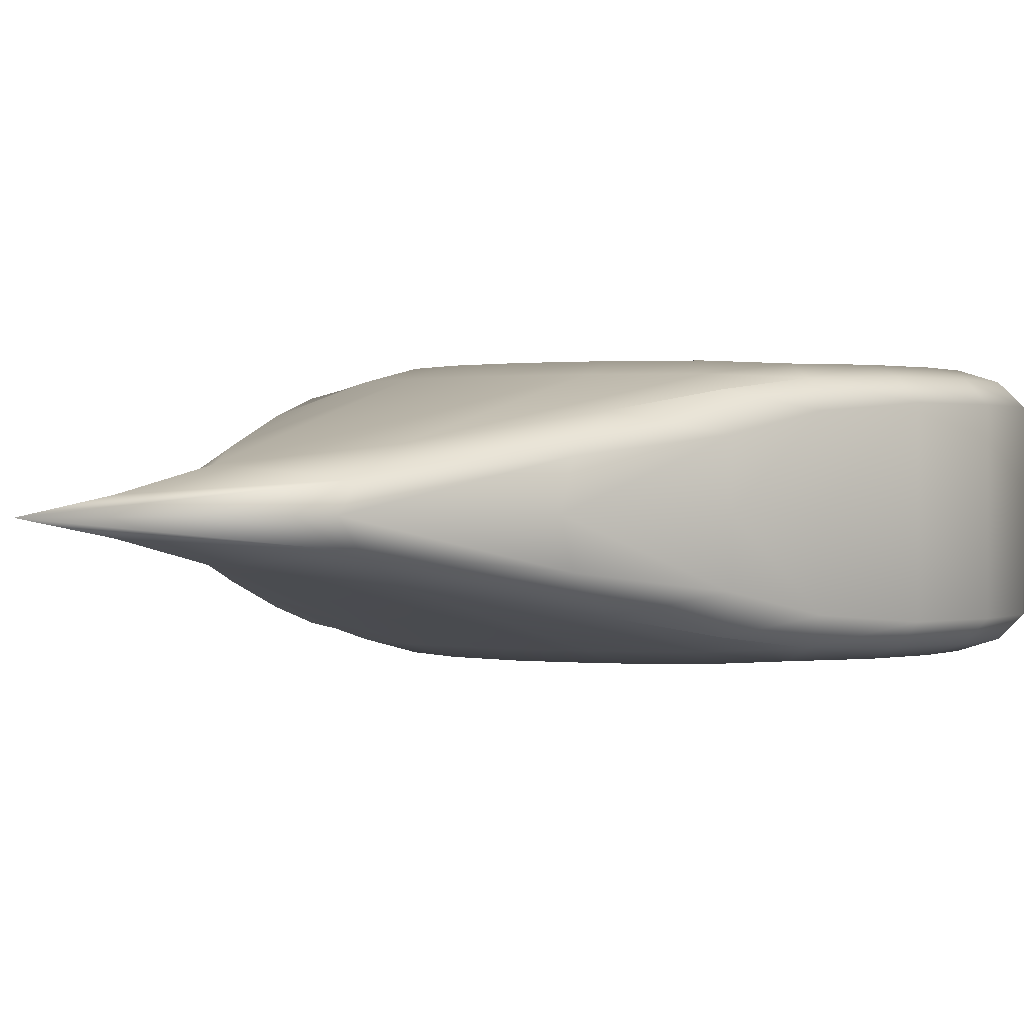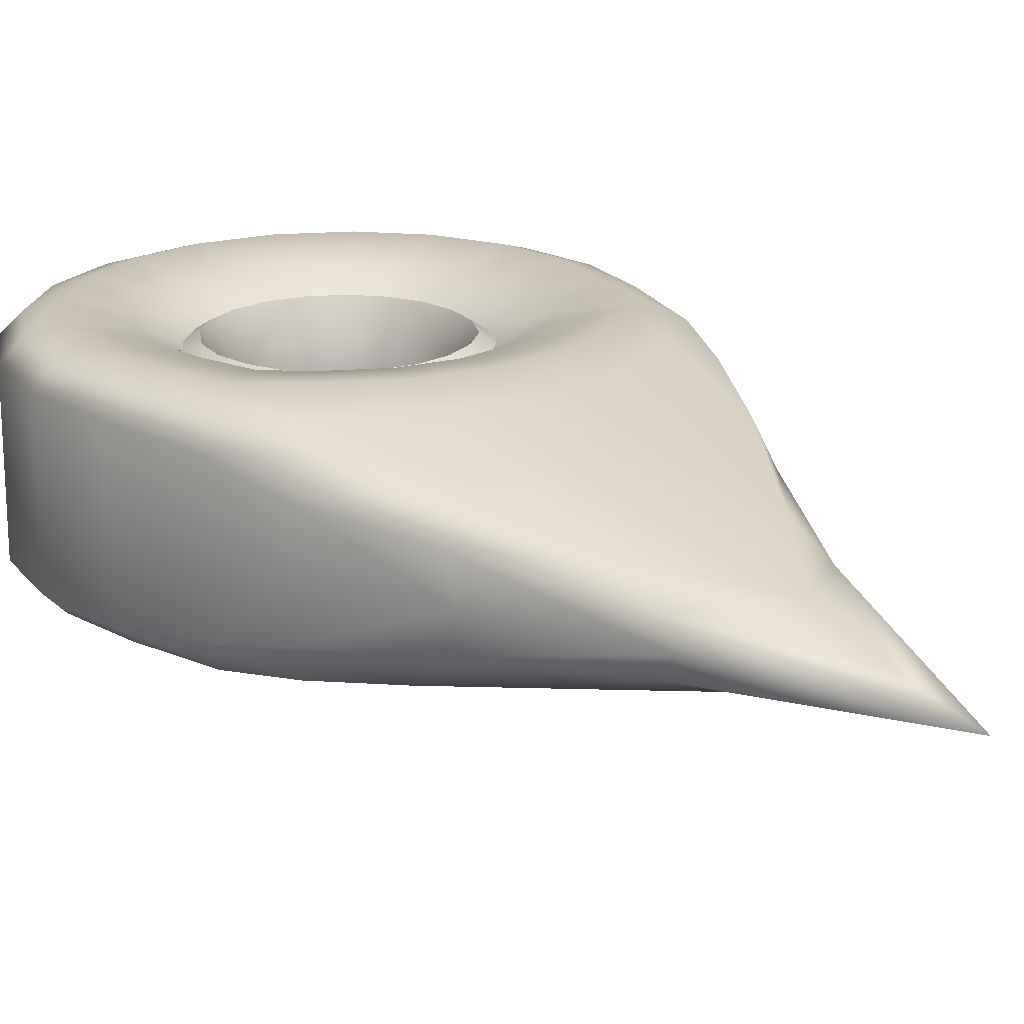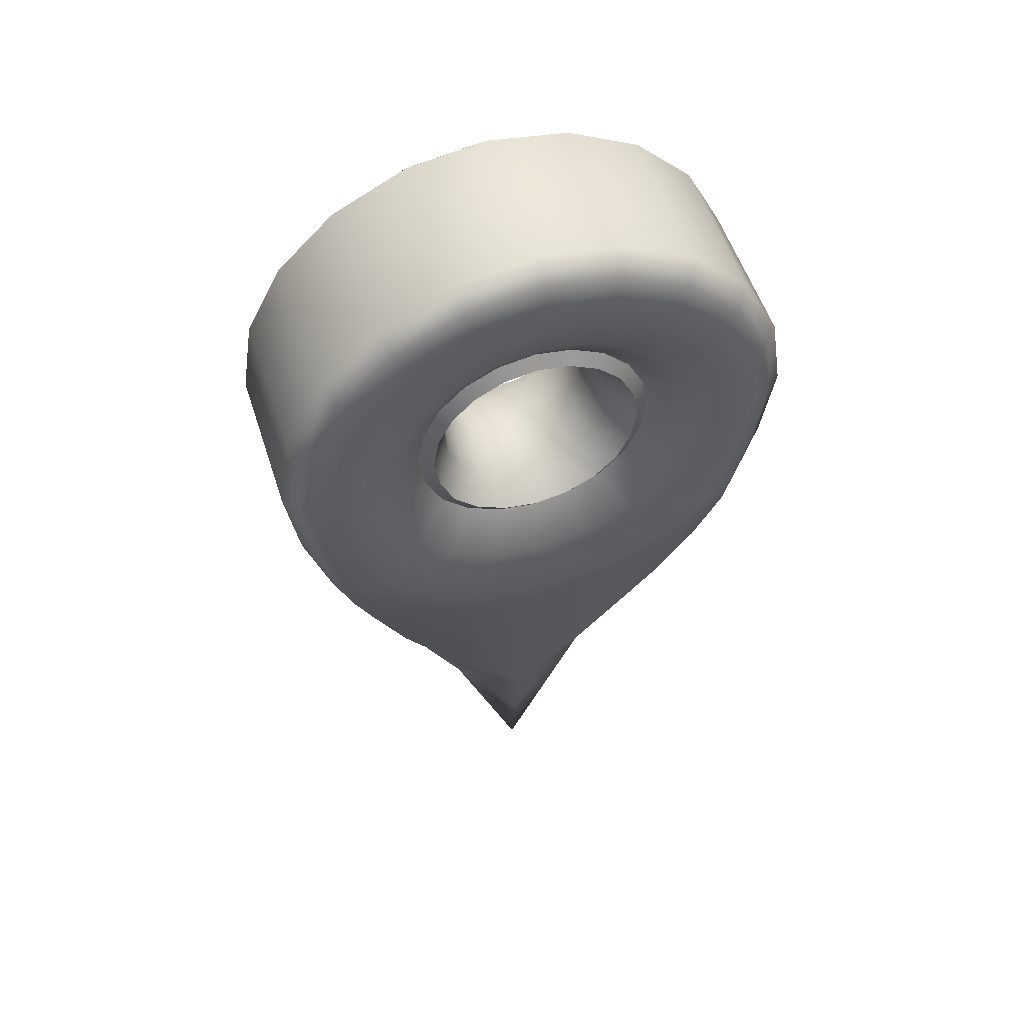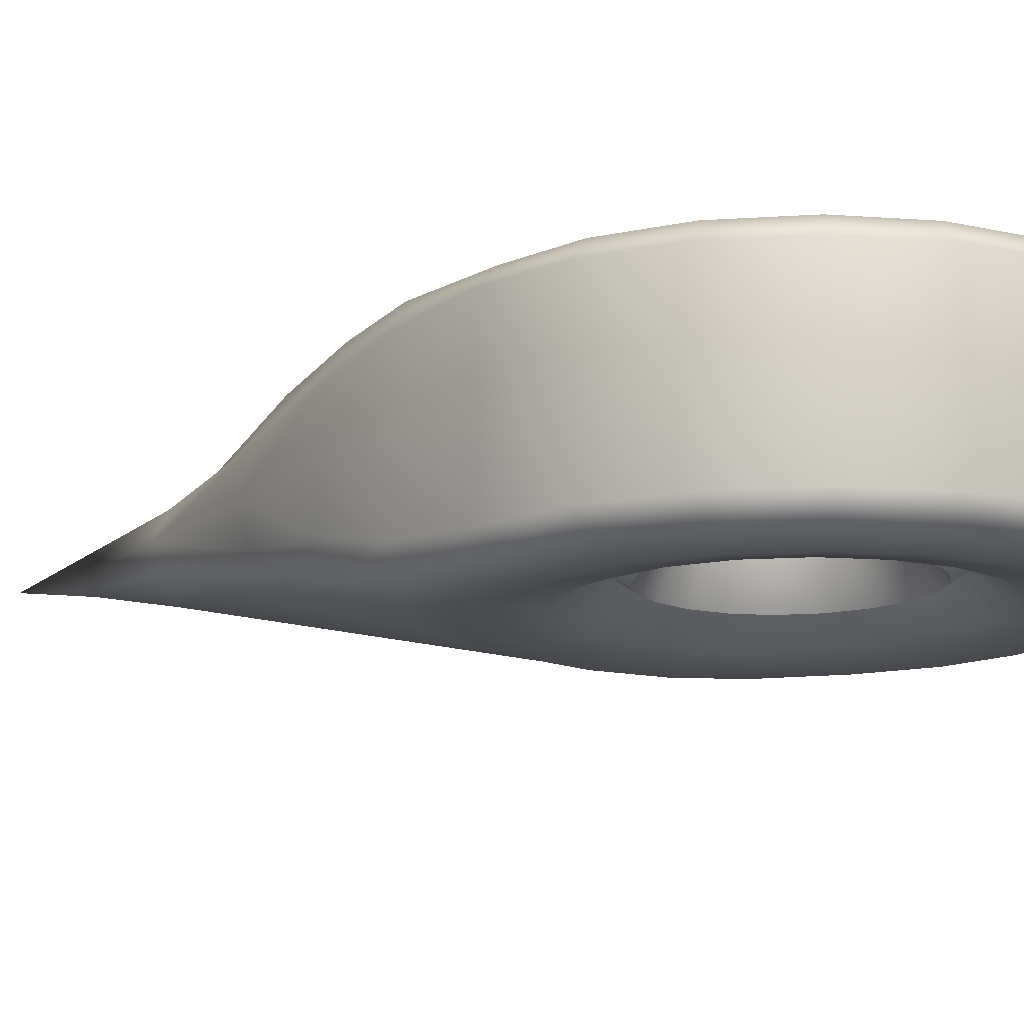
<metadata>
{"format":"obj","ext":"obj","renderer":"f3d","projection":"perspective","resolution":1024,"background":"white","views":[{"elev":0.5,"azim":36.8,"up":"+Z"},{"elev":19.5,"azim":-35.5,"up":"+Z"},{"elev":54.1,"azim":162.2,"up":"+Y"},{"elev":-13.3,"azim":125.6,"up":"+Z"}]}
</metadata>
<code>
g skinCluster1Set tweakSet1
v -29.36 77.81 -13.17
v -21.53 71.59 -13.56
v -11.32 66.39 -13.56
v 0 64.59 -13.56
v 0 118.1 -10.08
v -5.206 117.3 -10.1
v -9.91 114.9 -10.1
v -13.64 111.1 -10.09
v -16.04 106.4 -10.09
v -16.87 101.2 -10.08
v -16.05 95.97 -10.1
v -13.74 91.06 -10.05
v -9.991 87.45 -10.08
v -5.246 85.04 -10.08
v 0 84.19 -10.08
v 0 137.8 -10.93
v -0 135.2 -13.56
v -11.32 136 -10.93
v -10.49 133.5 -13.56
v -21.53 130.8 -10.93
v -19.96 128.7 -13.56
v -29.63 122.7 -10.93
v -27.47 121.2 -13.56
v -34.83 112.5 -10.93
v -32.29 111.7 -13.56
v -36.62 101.2 -10.93
v -33.95 101.2 -13.56
v -34.83 89.9 -10.93
v -32.25 90.45 -13.56
v -31.16 77.4 -9.922
v -27.82 66.56 -7.461
v -25.73 68.05 -11.87
v -20.07 51.6 -5.4
v -20.56 56.33 -9.67
v -10.58 32 -3.239
v -10.13 38.16 -6.421
v 0 11.88 -1.882
v 0 24.56 -4.579
v 0 137.8 -0
v -11.32 136 0
v -21.53 130.8 0
v -29.63 122.7 0
v -34.83 112.5 0
v -36.62 101.2 0
v -34.83 89.9 0
v -31.16 77.4 0
v -27.81 66.51 -2e-06
v -19.94 49.71 0
v -10.24 29.45 0
v 0 0 0
v 0 123 -13.62
v 0 130.9 -14.89
v -9.168 129.4 -14.9
v -6.728 121.9 -13.63
v -17.45 125.2 -14.9
v -12.8 118.8 -13.63
v -24.01 118.7 -14.9
v -17.63 114 -13.63
v -28.23 110.4 -14.9
v -20.72 108 -13.63
v -29.68 101.2 -14.89
v -21.79 101.2 -13.62
v -28.14 91.85 -14.92
v -20.73 94.38 -13.64
v -24.89 81.61 -14.8
v -18.6 86.94 -13.76
v -18.23 76.12 -15.08
v -13.59 82.5 -13.92
v -9.585 71.71 -15.08
v -7.139 79.22 -13.91
v -1e-06 70.17 -15.08
v 0 78.08 -13.91
v -29.36 77.81 13.17
v -21.53 71.59 13.56
v -11.32 66.39 13.56
v 0 64.59 13.56
v 0 118.1 10.08
v -5.206 117.3 10.1
v -9.91 114.9 10.1
v -13.64 111.1 10.09
v -16.04 106.4 10.09
v -16.87 101.2 10.08
v -16.05 95.97 10.1
v -13.74 91.06 10.05
v -9.991 87.45 10.08
v -5.246 85.04 10.08
v 0 84.19 10.08
v -0 137.8 10.93
v -0 135.2 13.56
v -11.32 136 10.93
v -10.49 133.5 13.56
v -21.53 130.8 10.93
v -19.96 128.7 13.56
v -29.63 122.7 10.93
v -27.47 121.2 13.56
v -34.83 112.5 10.93
v -32.29 111.7 13.56
v -36.62 101.2 10.93
v -33.95 101.2 13.56
v -34.83 89.9 10.93
v -32.25 90.45 13.56
v -31.16 77.4 9.922
v -27.82 66.56 7.461
v -25.73 68.05 11.87
v -20.07 51.6 5.4
v -20.56 56.33 9.67
v -10.58 32 3.239
v -10.13 38.16 6.421
v 0 11.88 1.882
v 0 24.56 4.579
v 0 123 13.62
v 0 130.9 14.89
v -9.168 129.4 14.9
v -6.728 121.9 13.63
v -17.45 125.2 14.9
v -12.8 118.8 13.63
v -24.01 118.7 14.9
v -17.63 114 13.63
v -28.23 110.4 14.9
v -20.72 108 13.63
v -29.68 101.2 14.89
v -21.79 101.2 13.62
v -28.14 91.85 14.92
v -20.73 94.38 13.64
v -24.89 81.61 14.8
v -18.6 86.94 13.76
v -18.23 76.12 15.08
v -13.59 82.5 13.92
v -9.585 71.71 15.08
v -7.139 79.22 13.91
v 0 70.17 15.08
v 0 78.08 13.91
v 29.36 77.81 -13.17
v 21.53 71.59 -13.56
v 11.32 66.39 -13.56
v 5.206 117.3 -10.1
v 9.91 114.9 -10.1
v 13.64 111.1 -10.09
v 16.04 106.4 -10.09
v 16.87 101.2 -10.08
v 16.05 95.97 -10.1
v 13.74 91.06 -10.05
v 9.991 87.45 -10.08
v 5.246 85.04 -10.08
v 11.32 136 -10.93
v 10.49 133.5 -13.56
v 21.53 130.8 -10.93
v 19.96 128.7 -13.56
v 29.63 122.7 -10.93
v 27.47 121.2 -13.56
v 34.83 112.5 -10.93
v 32.29 111.7 -13.56
v 36.62 101.2 -10.93
v 33.95 101.2 -13.56
v 34.83 89.9 -10.93
v 32.25 90.45 -13.56
v 31.16 77.4 -9.922
v 27.82 66.56 -7.461
v 25.73 68.05 -11.87
v 20.07 51.6 -5.4
v 20.56 56.33 -9.67
v 10.58 32 -3.239
v 10.13 38.16 -6.421
v 11.32 136 -0
v 21.53 130.8 -0
v 29.63 122.7 -0
v 34.83 112.5 -0
v 36.62 101.2 -0
v 34.83 89.9 -0
v 31.16 77.4 -0
v 27.81 66.51 -0
v 19.94 49.71 -0
v 10.24 29.45 -0
v 9.168 129.4 -14.9
v 6.728 121.9 -13.63
v 17.45 125.2 -14.9
v 12.8 118.8 -13.63
v 24.01 118.7 -14.9
v 17.63 114 -13.63
v 28.23 110.4 -14.9
v 20.72 108 -13.63
v 29.68 101.2 -14.89
v 21.79 101.2 -13.62
v 28.14 91.85 -14.92
v 20.73 94.38 -13.64
v 24.89 81.61 -14.8
v 18.6 86.94 -13.76
v 18.23 76.12 -15.08
v 13.59 82.5 -13.92
v 9.585 71.71 -15.08
v 7.139 79.22 -13.91
v 29.36 77.81 13.17
v 21.53 71.59 13.56
v 11.32 66.39 13.56
v 5.206 117.3 10.1
v 9.91 114.9 10.1
v 13.64 111.1 10.09
v 16.04 106.4 10.09
v 16.87 101.2 10.08
v 16.05 95.97 10.1
v 13.74 91.06 10.05
v 9.991 87.45 10.08
v 5.246 85.04 10.08
v 11.32 136 10.93
v 10.49 133.5 13.56
v 21.53 130.8 10.93
v 19.96 128.7 13.56
v 29.63 122.7 10.93
v 27.47 121.2 13.56
v 34.83 112.5 10.93
v 32.29 111.7 13.56
v 36.62 101.2 10.93
v 33.95 101.2 13.56
v 34.83 89.9 10.93
v 32.25 90.45 13.56
v 31.16 77.4 9.922
v 27.82 66.56 7.461
v 25.73 68.05 11.87
v 20.07 51.6 5.4
v 20.56 56.33 9.67
v 10.58 32 3.239
v 10.13 38.16 6.421
v 9.168 129.4 14.9
v 6.728 121.9 13.63
v 17.45 125.2 14.9
v 12.8 118.8 13.63
v 24.01 118.7 14.9
v 17.63 114 13.63
v 28.23 110.4 14.9
v 20.72 108 13.63
v 29.68 101.2 14.89
v 21.79 101.2 13.62
v 28.14 91.85 14.92
v 20.73 94.38 13.64
v 24.89 81.61 14.8
v 18.6 86.94 13.76
v 18.23 76.12 15.08
v 13.59 82.5 13.92
v 9.585 71.71 15.08
v 7.139 79.22 13.91
v -0 113.5 -7.033
v 0 116.2 -11.3
v -3.778 112.9 -7.058
v -4.615 115.5 -11.32
v -7.198 111.1 -7.058
v -8.791 113.3 -11.32
v -9.911 108.4 -7.058
v -12.1 110 -11.31
v -11.65 105 -7.058
v -14.23 105.8 -11.31
v -12.26 101.2 -7.033
v -14.97 101.2 -11.3
v -11.66 97.41 -7.069
v -14.24 96.54 -11.34
v -9.918 93.99 -7.091
v -12.23 92.15 -11.32
v -7.212 91.29 -7.092
v -8.904 88.97 -11.36
v -3.782 89.54 -7.087
v -4.665 86.82 -11.35
v 0 88.94 -7.091
v 0 86.06 -11.36
v -4.615 115.5 11.32
v 0 116.2 11.3
v -3.778 112.9 7.058
v -0 113.5 7.033
v -8.791 113.3 11.32
v -7.198 111.1 7.058
v -12.1 110 11.31
v -9.911 108.4 7.058
v -14.23 105.8 11.31
v -11.65 105 7.058
v -14.97 101.2 11.3
v -12.26 101.2 7.033
v -14.24 96.54 11.34
v -11.66 97.41 7.069
v -12.23 92.15 11.32
v -9.918 93.99 7.091
v -8.904 88.97 11.36
v -7.212 91.29 7.092
v -4.665 86.82 11.35
v -3.782 89.54 7.087
v -1e-06 86.06 11.36
v -1e-06 88.94 7.091
v 4.615 115.5 -11.32
v 3.778 112.9 -7.058
v 8.791 113.3 -11.32
v 7.198 111.1 -7.058
v 12.1 110 -11.31
v 9.911 108.4 -7.058
v 14.23 105.8 -11.31
v 11.65 105 -7.058
v 14.97 101.2 -11.3
v 12.26 101.2 -7.033
v 14.24 96.54 -11.34
v 11.66 97.41 -7.069
v 12.23 92.15 -11.32
v 9.918 93.99 -7.091
v 8.904 88.97 -11.36
v 7.212 91.29 -7.092
v 4.665 86.82 -11.35
v 3.782 89.54 -7.087
v 3.778 112.9 7.058
v 4.615 115.5 11.32
v 7.198 111.1 7.058
v 8.791 113.3 11.32
v 9.911 108.4 7.058
v 12.1 110 11.31
v 11.65 105 7.058
v 14.23 105.8 11.31
v 12.26 101.2 7.033
v 14.97 101.2 11.3
v 11.66 97.41 7.069
v 14.24 96.54 11.34
v 9.918 93.99 7.091
v 12.23 92.15 11.32
v 7.212 91.29 7.092
v 8.904 88.97 11.36
v 3.782 89.54 7.087
v 4.665 86.82 11.35
v -3.337 90.92 1e-06
v -1e-06 90.38 1e-06
v -6.358 92.45 -0
v -8.755 94.85 -1e-06
v -10.29 97.86 -1e-06
v -10.83 101.2 -1e-06
v -10.29 104.6 -0
v -8.755 107.6 0
v -6.358 110 0
v -3.338 111.5 0
v -0 112 0
v 3.338 111.5 -1e-06
v 6.358 110 -1e-06
v 8.755 107.6 -0
v 10.29 104.6 0
v 10.83 101.2 -0
v 10.29 97.86 -0
v 8.755 94.85 -0
v 6.358 92.45 0
v 3.337 90.92 -0
g pCylinder1
f 242 241 243 244
f 244 243 245 246
f 246 245 247 248
f 248 247 249 250
f 250 249 251 252
f 252 251 253 254
f 254 253 255 256
f 256 255 257 258
f 258 257 259 260
f 260 259 261 262
f 16 17 19 18
f 18 19 21 20
f 20 21 23 22
f 22 23 25 24
f 24 25 27 26
f 26 27 29 28
f 28 29 1 30
f 30 1 32 31
f 31 32 34 33
f 33 34 36 35
f 35 36 38 37
f 1 2 34 32
f 2 3 36 34
f 3 4 38 36
f 16 18 40 39
f 18 20 41 40
f 20 22 42 41
f 22 24 43 42
f 24 26 44 43
f 26 28 45 44
f 46 45 28 30
f 30 31 47 46
f 31 33 48 47
f 33 35 49 48
f 35 37 50 49
f 52 51 54 53
f 53 54 56 55
f 55 56 58 57
f 57 58 60 59
f 59 60 62 61
f 61 62 64 63
f 63 64 66 65
f 65 66 68 67
f 67 68 70 69
f 69 70 72 71
f 2 1 65 67
f 3 2 67 69
f 4 3 69 71
f 19 17 52 53
f 21 19 53 55
f 23 21 55 57
f 25 23 57 59
f 27 25 59 61
f 29 27 61 63
f 1 29 63 65
f 54 51 5 6
f 56 54 6 7
f 58 56 7 8
f 60 58 8 9
f 62 60 9 10
f 64 62 10 11
f 66 64 11 12
f 68 66 12 13
f 70 68 13 14
f 72 70 14 15
f 264 263 265 266
f 263 267 268 265
f 267 269 270 268
f 269 271 272 270
f 271 273 274 272
f 273 275 276 274
f 275 277 278 276
f 277 279 280 278
f 279 281 282 280
f 281 283 284 282
f 88 90 91 89
f 90 92 93 91
f 92 94 95 93
f 94 96 97 95
f 96 98 99 97
f 98 100 101 99
f 100 102 73 101
f 102 103 104 73
f 103 105 106 104
f 105 107 108 106
f 107 109 110 108
f 73 104 106 74
f 74 106 108 75
f 75 108 110 76
f 88 39 40 90
f 90 40 41 92
f 92 41 42 94
f 94 42 43 96
f 96 43 44 98
f 98 44 45 100
f 46 102 100 45
f 102 46 47 103
f 103 47 48 105
f 105 48 49 107
f 107 49 50 109
f 112 113 114 111
f 113 115 116 114
f 115 117 118 116
f 117 119 120 118
f 119 121 122 120
f 121 123 124 122
f 123 125 126 124
f 125 127 128 126
f 127 129 130 128
f 129 131 132 130
f 74 127 125 73
f 75 129 127 74
f 76 131 129 75
f 91 113 112 89
f 93 115 113 91
f 95 117 115 93
f 97 119 117 95
f 99 121 119 97
f 101 123 121 99
f 73 125 123 101
f 114 78 77 111
f 116 79 78 114
f 118 80 79 116
f 120 81 80 118
f 122 82 81 120
f 124 83 82 122
f 126 84 83 124
f 128 85 84 126
f 130 86 85 128
f 132 87 86 130
f 242 285 286 241
f 285 287 288 286
f 287 289 290 288
f 289 291 292 290
f 291 293 294 292
f 293 295 296 294
f 295 297 298 296
f 297 299 300 298
f 299 301 302 300
f 301 262 261 302
f 16 145 146 17
f 145 147 148 146
f 147 149 150 148
f 149 151 152 150
f 151 153 154 152
f 153 155 156 154
f 155 157 133 156
f 157 158 159 133
f 158 160 161 159
f 160 162 163 161
f 162 37 38 163
f 133 159 161 134
f 134 161 163 135
f 135 163 38 4
f 16 39 164 145
f 145 164 165 147
f 147 165 166 149
f 149 166 167 151
f 151 167 168 153
f 153 168 169 155
f 170 157 155 169
f 157 170 171 158
f 158 171 172 160
f 160 172 173 162
f 162 173 50 37
f 52 174 175 51
f 174 176 177 175
f 176 178 179 177
f 178 180 181 179
f 180 182 183 181
f 182 184 185 183
f 184 186 187 185
f 186 188 189 187
f 188 190 191 189
f 190 71 72 191
f 134 188 186 133
f 135 190 188 134
f 4 71 190 135
f 146 174 52 17
f 148 176 174 146
f 150 178 176 148
f 152 180 178 150
f 154 182 180 152
f 156 184 182 154
f 133 186 184 156
f 175 136 5 51
f 177 137 136 175
f 179 138 137 177
f 181 139 138 179
f 183 140 139 181
f 185 141 140 183
f 187 142 141 185
f 189 143 142 187
f 191 144 143 189
f 72 15 144 191
f 264 266 303 304
f 304 303 305 306
f 306 305 307 308
f 308 307 309 310
f 310 309 311 312
f 312 311 313 314
f 314 313 315 316
f 316 315 317 318
f 318 317 319 320
f 320 319 284 283
f 88 89 205 204
f 204 205 207 206
f 206 207 209 208
f 208 209 211 210
f 210 211 213 212
f 212 213 215 214
f 214 215 192 216
f 216 192 218 217
f 217 218 220 219
f 219 220 222 221
f 221 222 110 109
f 192 193 220 218
f 193 194 222 220
f 194 76 110 222
f 88 204 164 39
f 204 206 165 164
f 206 208 166 165
f 208 210 167 166
f 210 212 168 167
f 212 214 169 168
f 170 169 214 216
f 216 217 171 170
f 217 219 172 171
f 219 221 173 172
f 221 109 50 173
f 112 111 224 223
f 223 224 226 225
f 225 226 228 227
f 227 228 230 229
f 229 230 232 231
f 231 232 234 233
f 233 234 236 235
f 235 236 238 237
f 237 238 240 239
f 239 240 132 131
f 193 192 235 237
f 194 193 237 239
f 76 194 239 131
f 205 89 112 223
f 207 205 223 225
f 209 207 225 227
f 211 209 227 229
f 213 211 229 231
f 215 213 231 233
f 192 215 233 235
f 224 111 77 195
f 226 224 195 196
f 228 226 196 197
f 230 228 197 198
f 232 230 198 199
f 234 232 199 200
f 236 234 200 201
f 238 236 201 202
f 240 238 202 203
f 132 240 203 87
f 261 259 321 322
f 259 257 323 321
f 257 255 324 323
f 255 253 325 324
f 253 251 326 325
f 251 249 327 326
f 249 247 328 327
f 247 245 329 328
f 245 243 330 329
f 243 241 331 330
f 241 286 332 331
f 286 288 333 332
f 288 290 334 333
f 290 292 335 334
f 292 294 336 335
f 294 296 337 336
f 296 298 338 337
f 298 300 339 338
f 300 302 340 339
f 302 261 322 340
f 322 321 282 284
f 340 322 284 319
f 339 340 319 317
f 338 339 317 315
f 337 338 315 313
f 336 337 313 311
f 335 336 311 309
f 334 335 309 307
f 333 334 307 305
f 332 333 305 303
f 331 332 303 266
f 330 331 266 265
f 329 330 265 268
f 328 329 268 270
f 327 328 270 272
f 326 327 272 274
f 325 326 274 276
f 324 325 276 278
f 323 324 278 280
f 321 323 280 282
f 6 5 242 244
f 7 6 244 246
f 8 7 246 248
f 9 8 248 250
f 10 9 250 252
f 11 10 252 254
f 12 11 254 256
f 13 12 256 258
f 14 13 258 260
f 15 14 260 262
f 77 78 263 264
f 78 79 267 263
f 79 80 269 267
f 80 81 271 269
f 81 82 273 271
f 82 83 275 273
f 83 84 277 275
f 84 85 279 277
f 85 86 281 279
f 86 87 283 281
f 5 136 285 242
f 136 137 287 285
f 137 138 289 287
f 138 139 291 289
f 139 140 293 291
f 140 141 295 293
f 141 142 297 295
f 142 143 299 297
f 143 144 301 299
f 144 15 262 301
f 195 77 264 304
f 196 195 304 306
f 197 196 306 308
f 198 197 308 310
f 199 198 310 312
f 200 199 312 314
f 201 200 314 316
f 202 201 316 318
f 203 202 318 320
f 87 203 320 283

</code>
